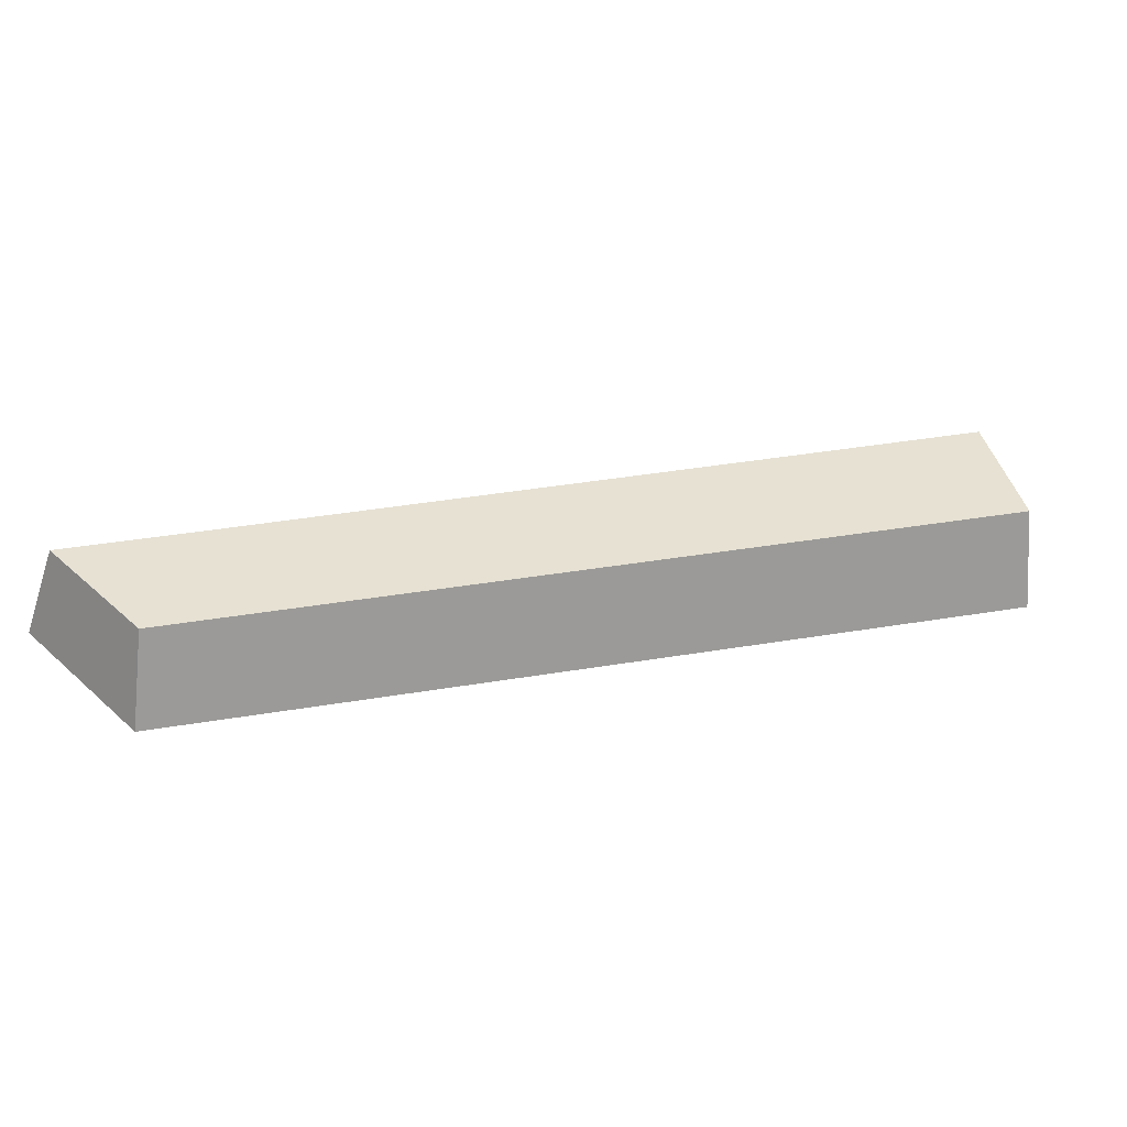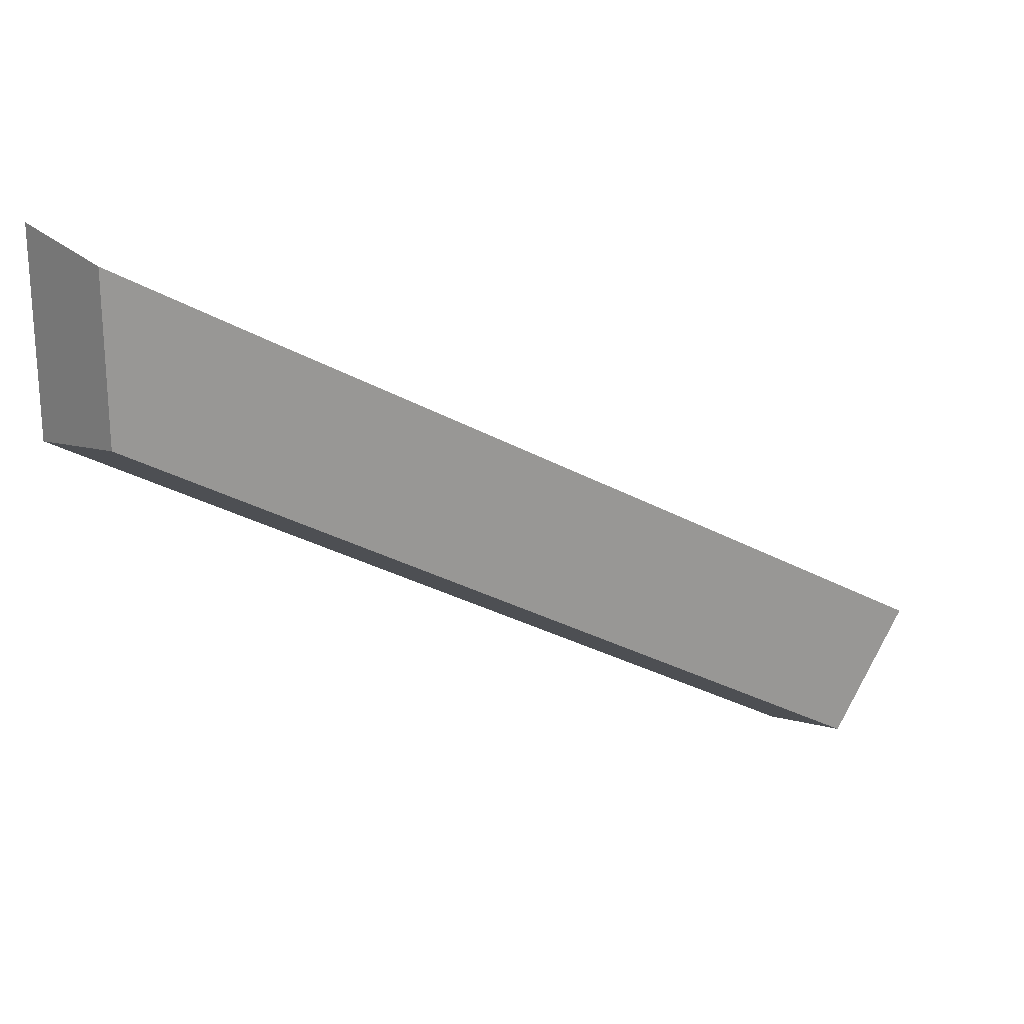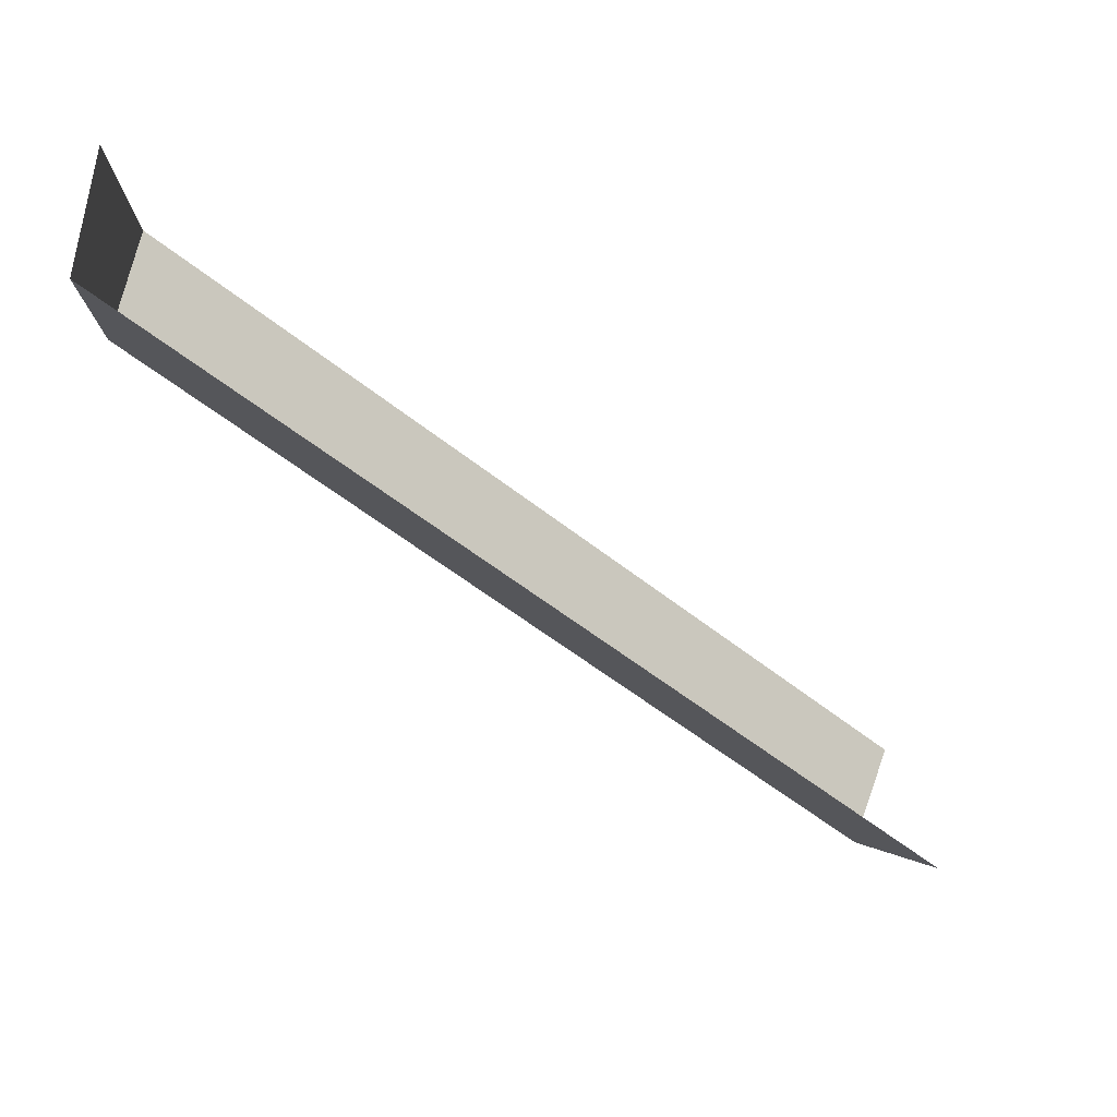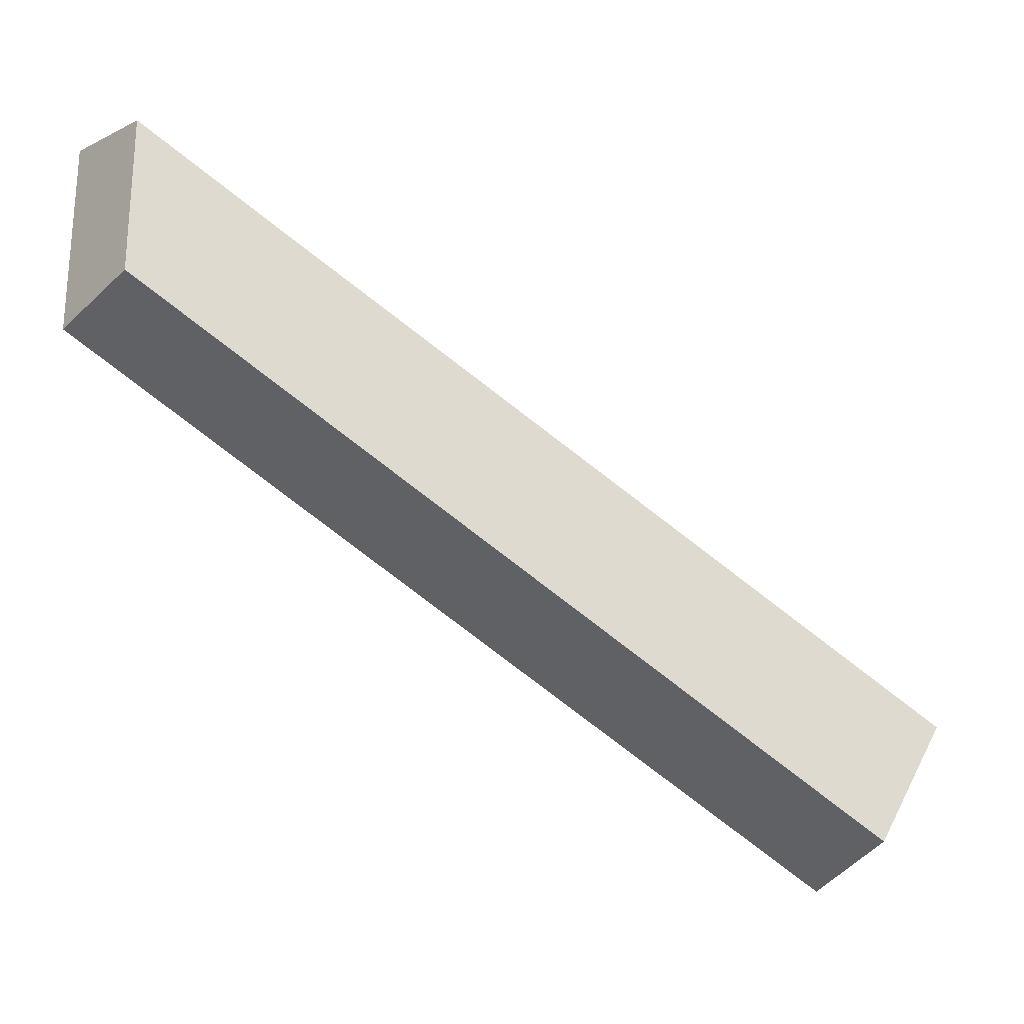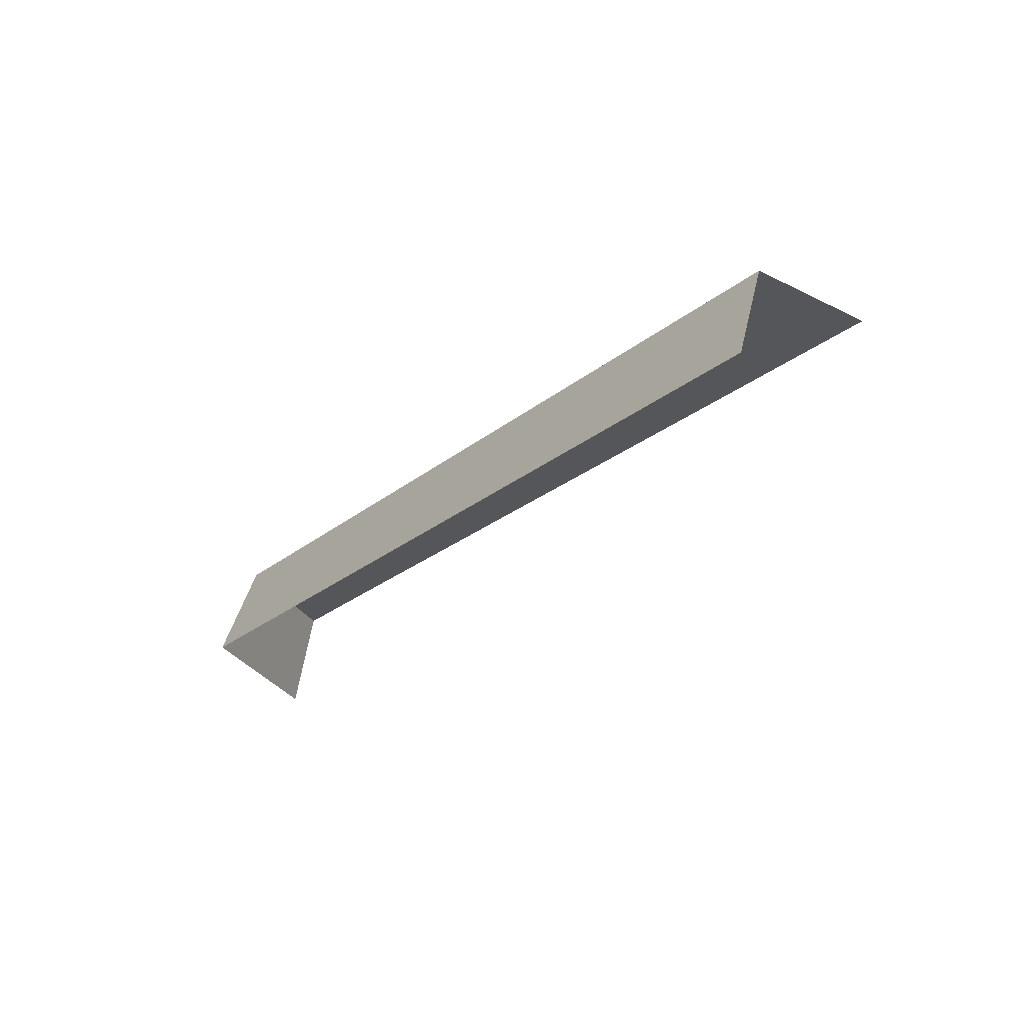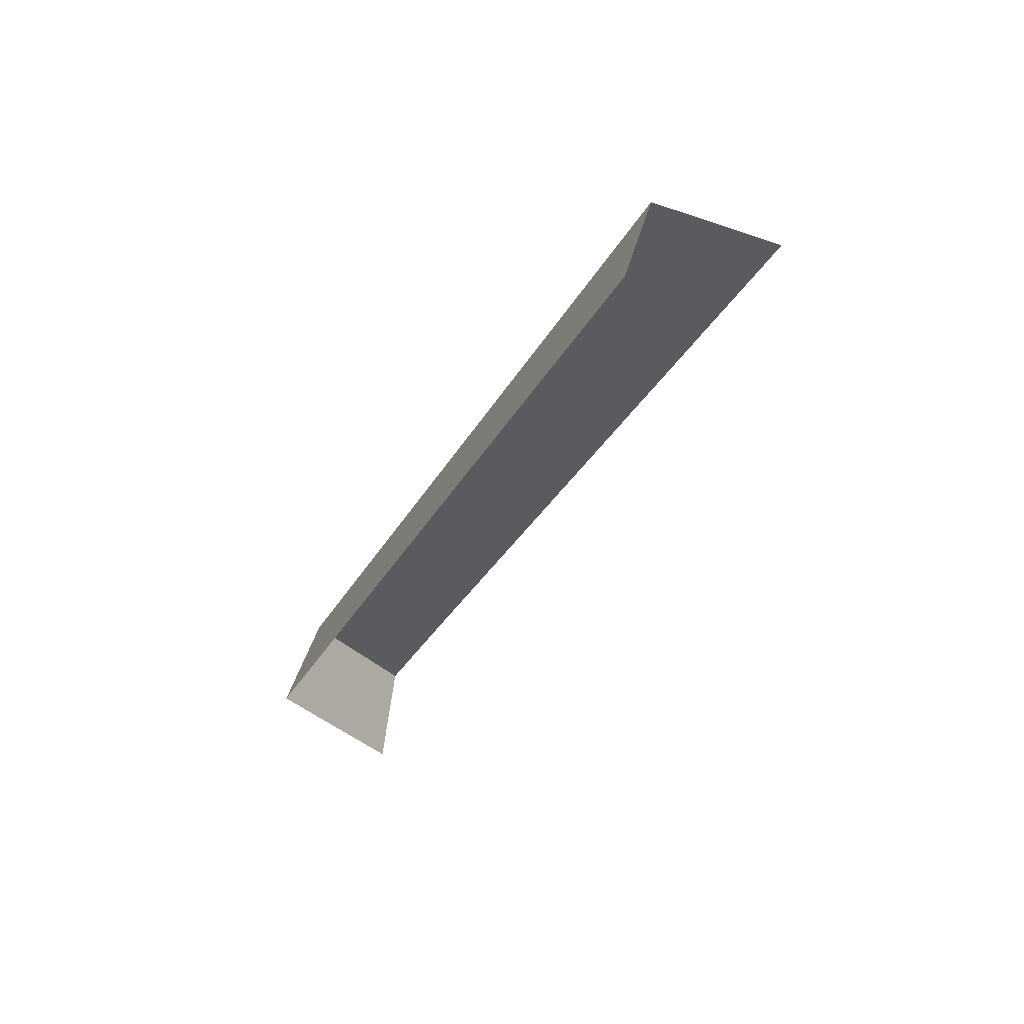
<metadata>
{"format":"obj","ext":"obj","renderer":"f3d","projection":"perspective","resolution":1024,"background":"white","views":[{"elev":38.6,"azim":-41.9,"up":"+Z"},{"elev":21.7,"azim":-27.3,"up":"+Y"},{"elev":78.2,"azim":29.6,"up":"+Y"},{"elev":-23.9,"azim":-23.9,"up":"+Y"},{"elev":-26.1,"azim":21.4,"up":"+Z"},{"elev":-33.0,"azim":34.8,"up":"+Z"}]}
</metadata>
<code>
g hex19_1
v 0.5403 -0.03579 0.0005438
v 0.5489 -0.03079 0.02846
v 0.7629 -0.1543 0.02846
v 0.7586 -0.1618 0.0005438
v 0.7591 -0.1609 0.004153
v 0.5403 0.01874 0.0005438
v 0.5419 0.0178 0.005816
v 0.5489 0.01374 0.02846
v 0.7827 -0.12 0.02846
v 0.5875 -0.008526 0.02846
v 0.5489 -0.03079 0.02846
v 0.5403 -0.03579 0.0005438
v 0.5403 0.01874 0.0005438
v 0.5489 0.01374 0.02846
v 0.5489 -0.03079 0.02846
v 0.5489 0.01374 0.02846
v 0.7629 -0.1543 0.02846
g hex19_1_0
f 1 4 5
f 5 2 1
f 5 3 2
f 6 12 11
f 11 8 6
f 14 7 13
f 16 15 10
f 10 15 17
f 9 10 17

</code>
